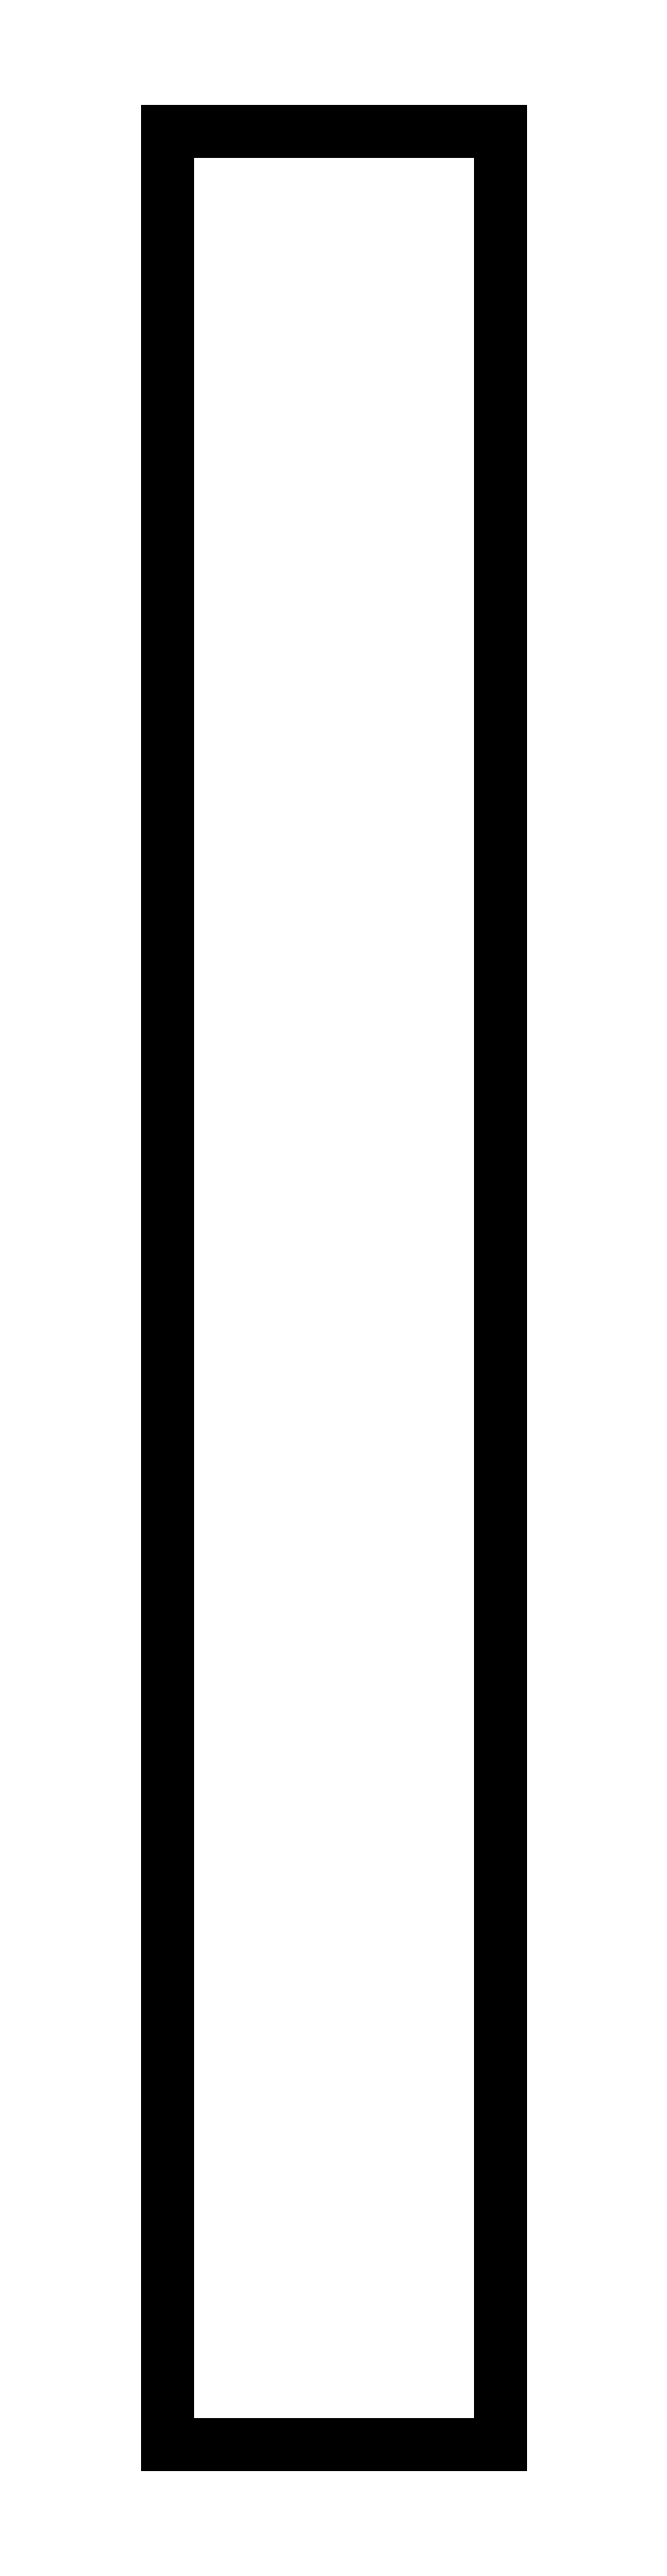
<metadata>
{"format":"dxf","ext":"dxf","renderer":"ezdxf+matplotlib","layout":"modelspace","background":"white","min_lineweight":24,"dpi":150}
</metadata>
<code>
0
SECTION
2
ENTITIES
0
LINE
8
0
10
106.4
20
31.07
11
115.1
21
31.07
0
LINE
8
0
10
115.1
20
31.07
11
115.1
21
91.08
0
LINE
8
0
10
115.1
20
91.08
11
106.4
21
91.08
0
LINE
8
0
10
106.4
20
91.08
11
106.4
21
31.07
0
ENDSEC
0
EOF

</code>
